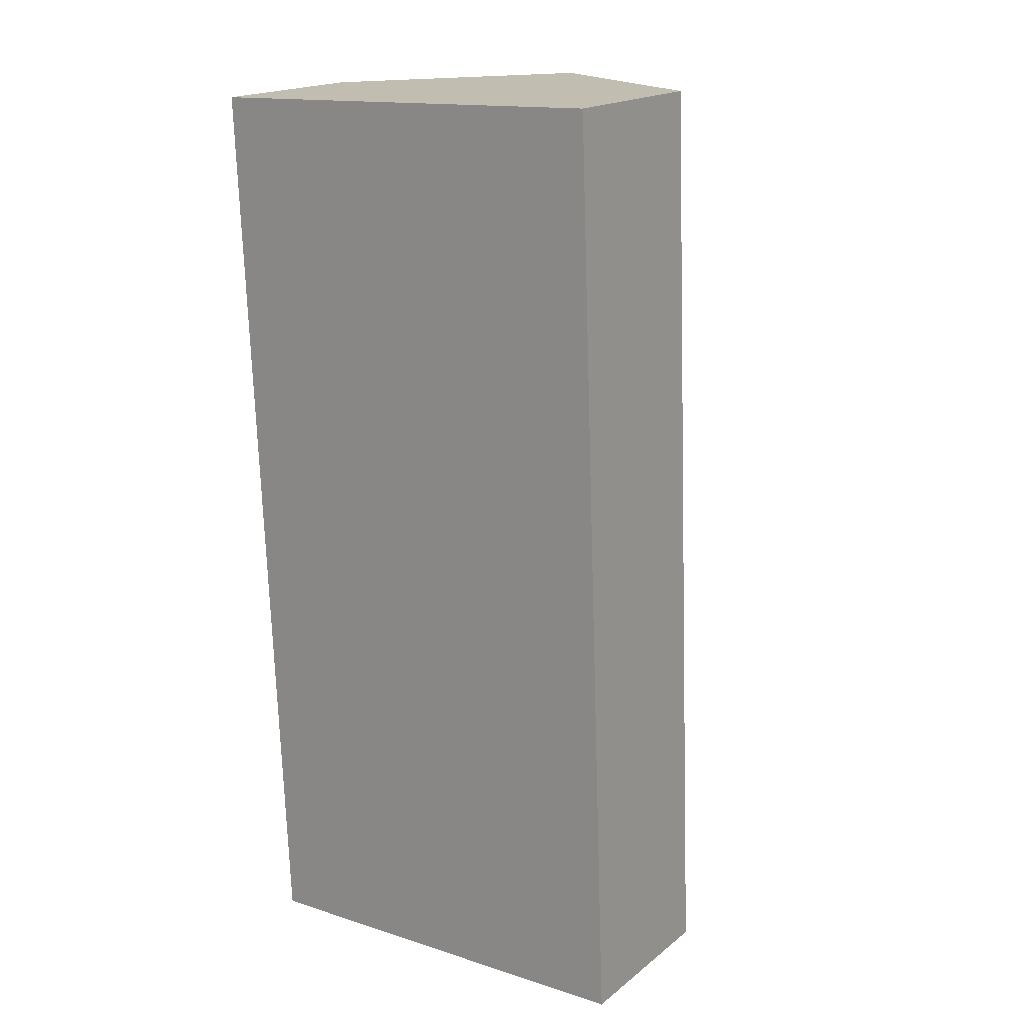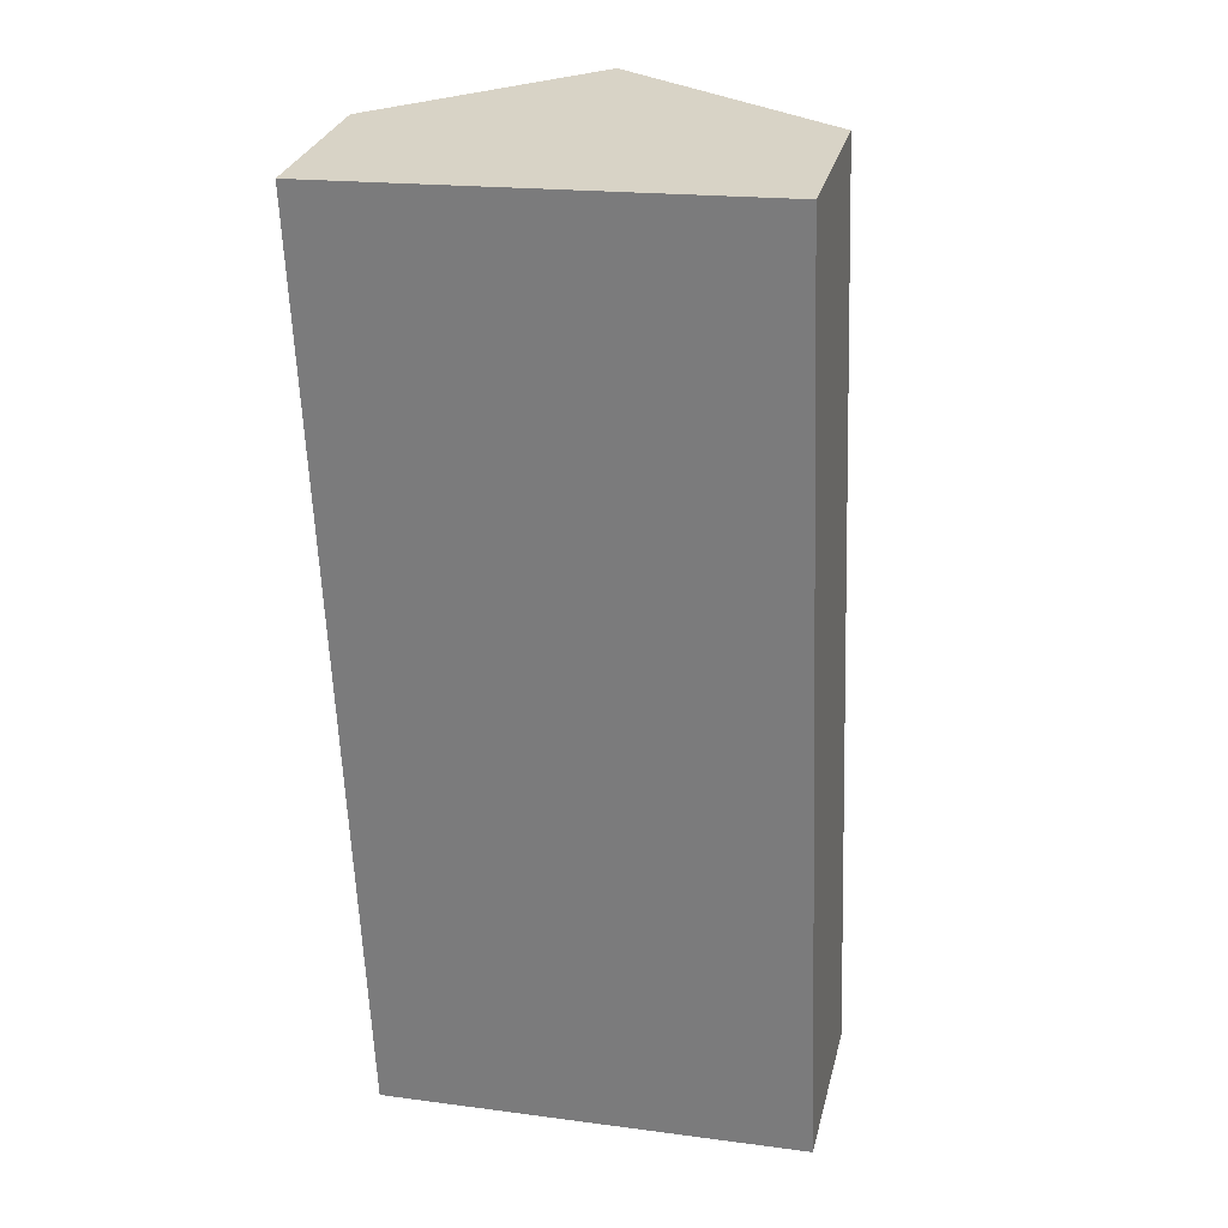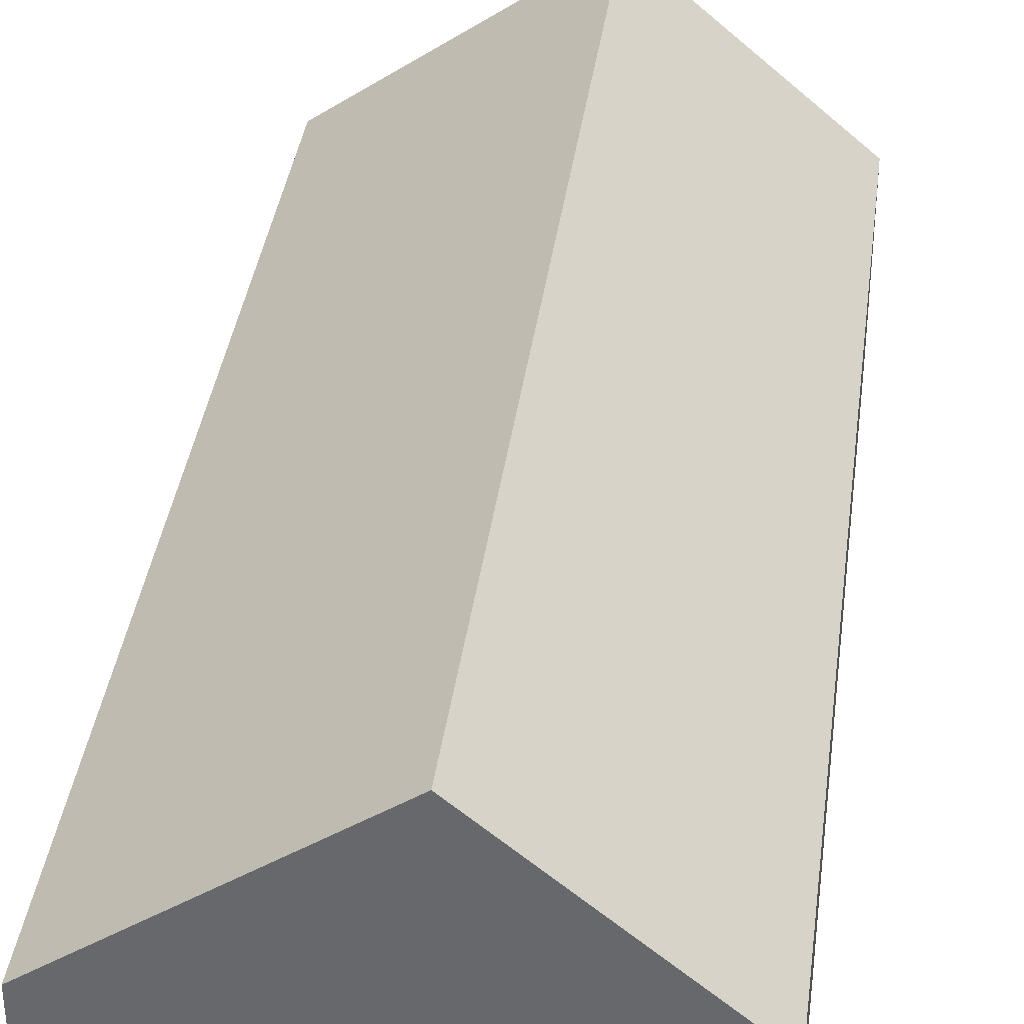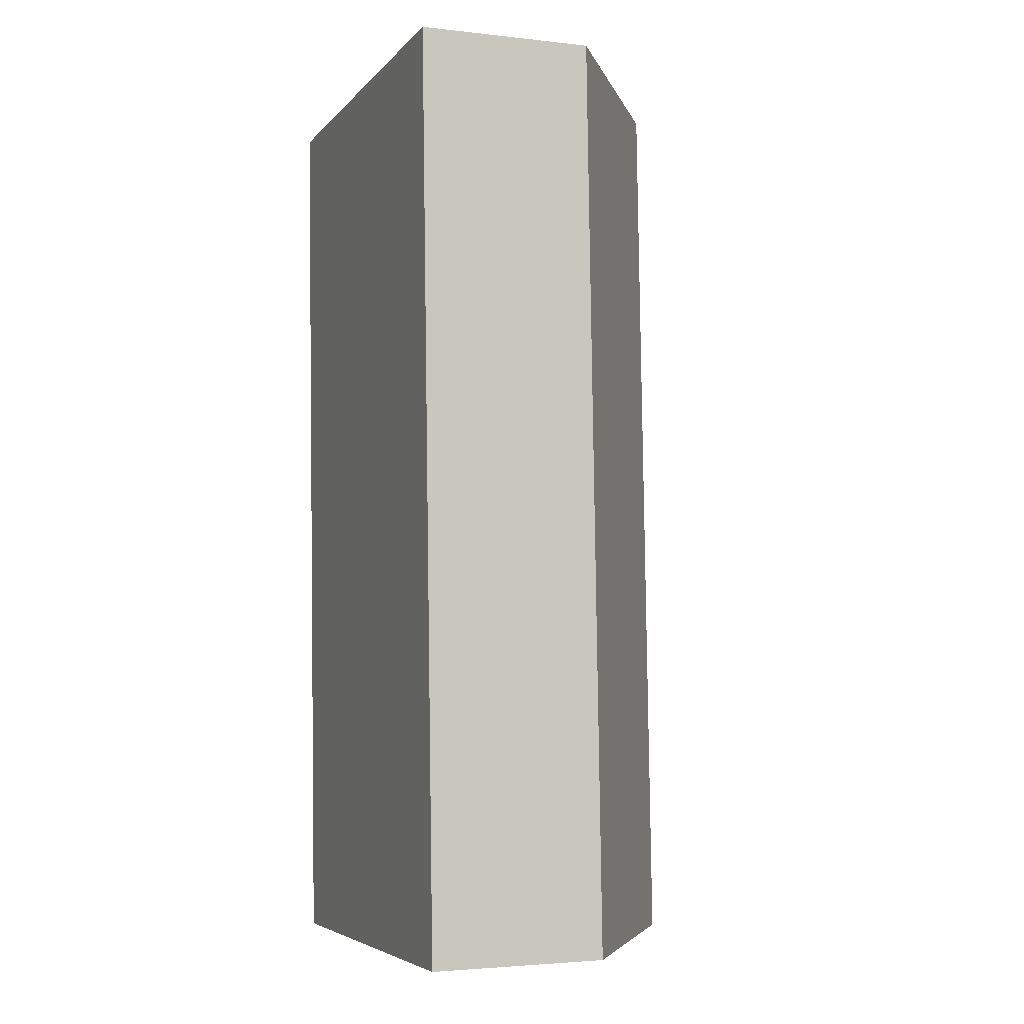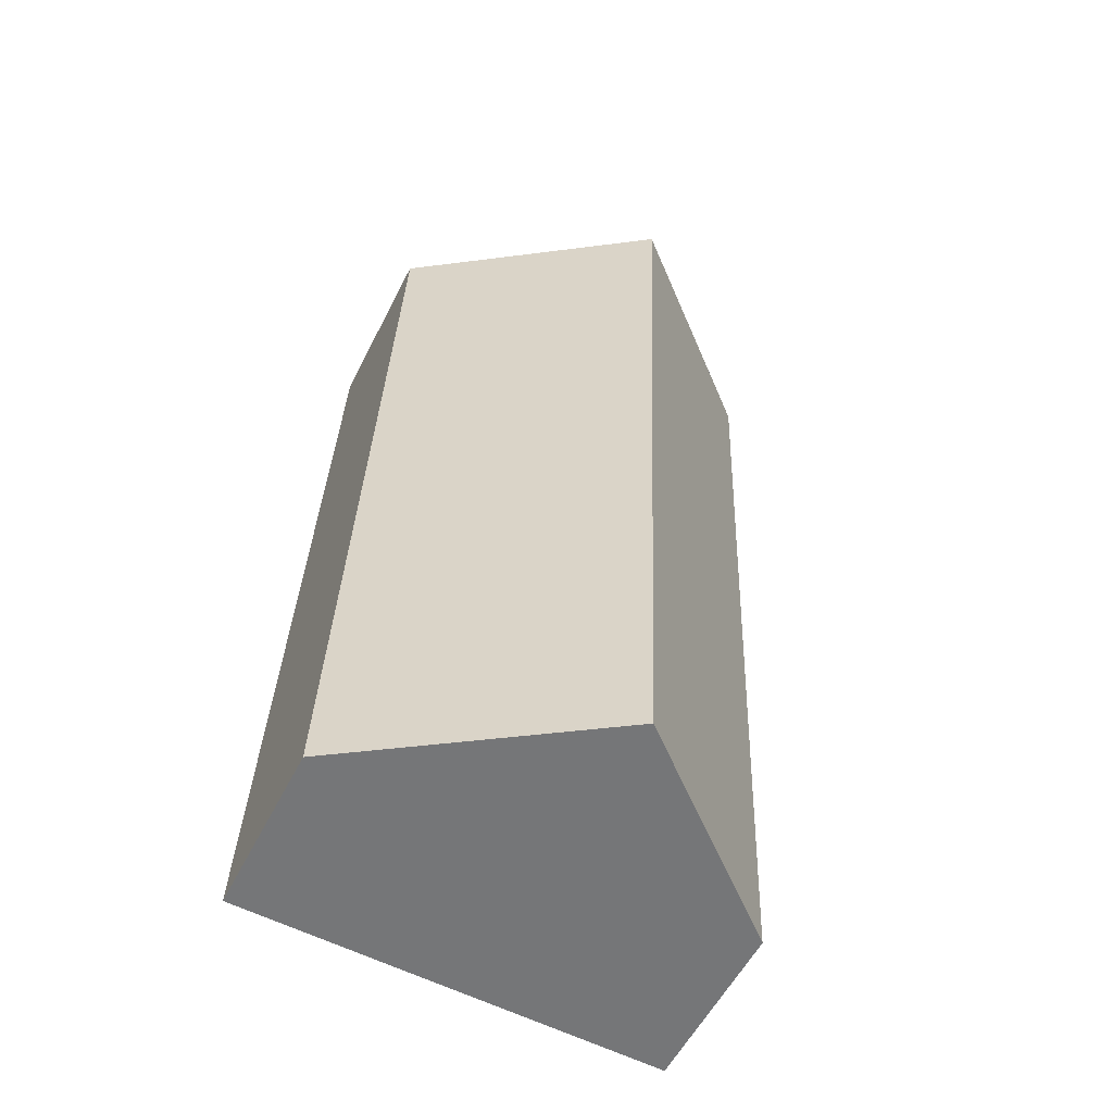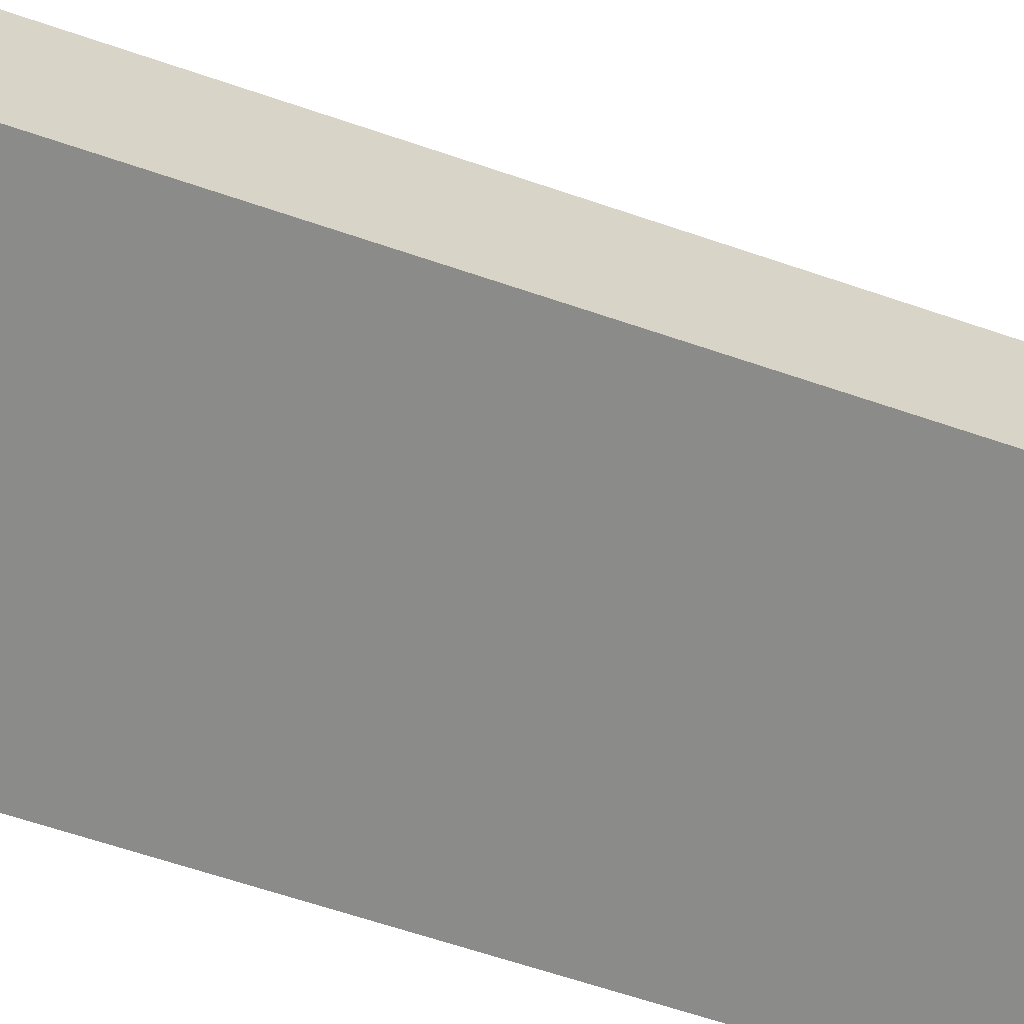
<metadata>
{"format":"obj","ext":"obj","renderer":"f3d","projection":"perspective","resolution":1024,"background":"white","views":[{"elev":18.5,"azim":34.7,"up":"+Z"},{"elev":28.9,"azim":13.6,"up":"+Z"},{"elev":36.6,"azim":-174.9,"up":"+Y"},{"elev":-3.1,"azim":68.9,"up":"+Z"},{"elev":-56.0,"azim":153.4,"up":"+Z"},{"elev":-63.7,"azim":-111.4,"up":"+Y"}]}
</metadata>
<code>
o CG10_500_042065_0017
v 25.4 75 -417.9
v 9.04 75 -26.64
v 91.33 145 -23.38
v 107.3 144.6 -414.7
v 191 75 -19.47
v 206.3 75 -410.8
v 25.4 0 -417.9
v 9.04 0 -26.64
v 191 0 -19.47
v 206.3 0 -410.8
f 3 4 6 5
f 3 4 1 2
f 2 3 5
f 6 4 1
f 7 8 9 10
f 1 7 8 2
f 2 8 9 5
f 5 9 10 6
f 6 10 7 1

</code>
